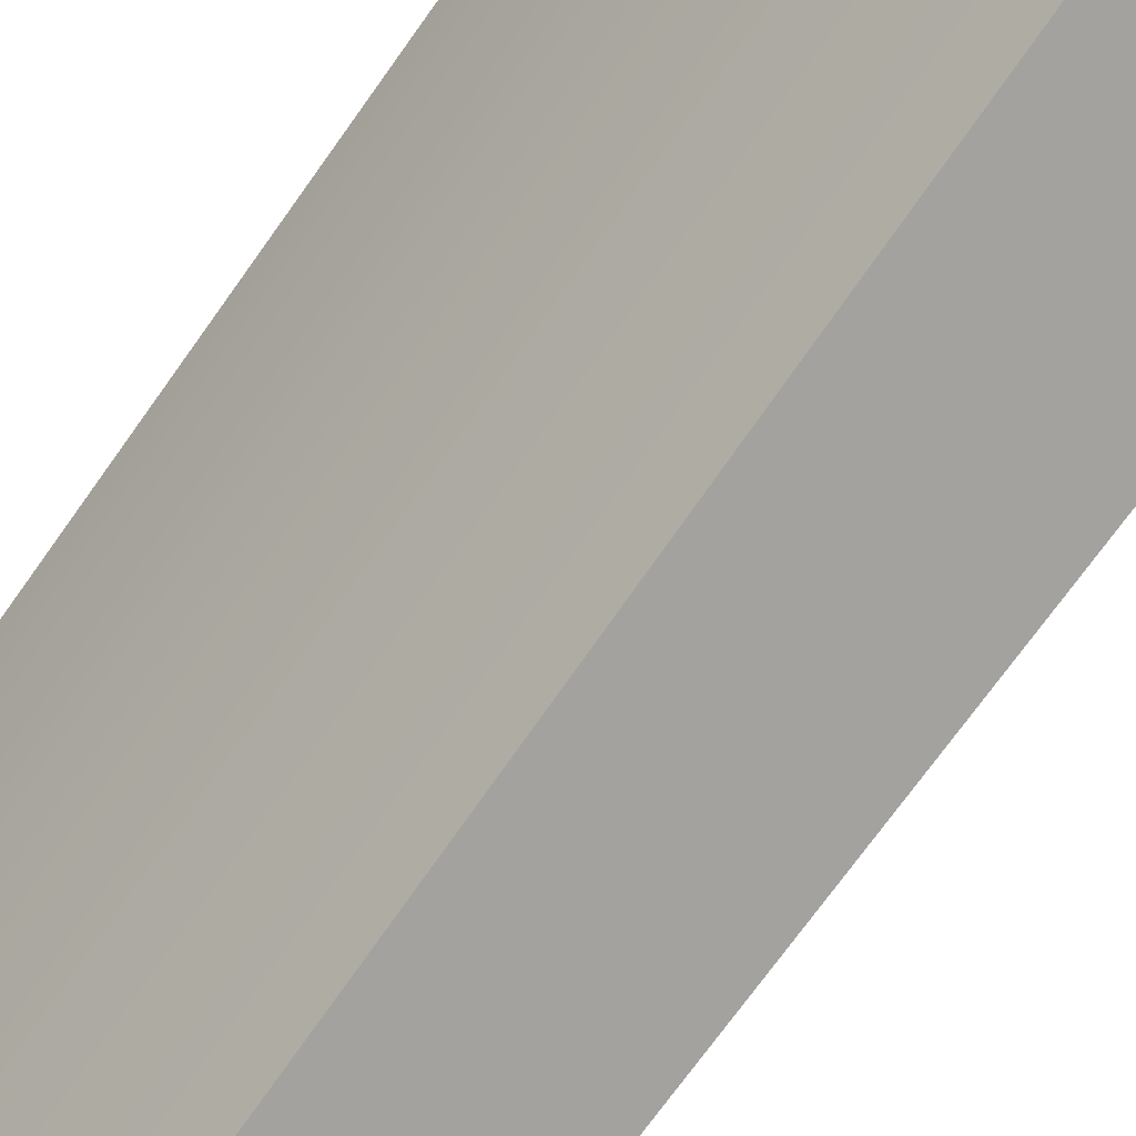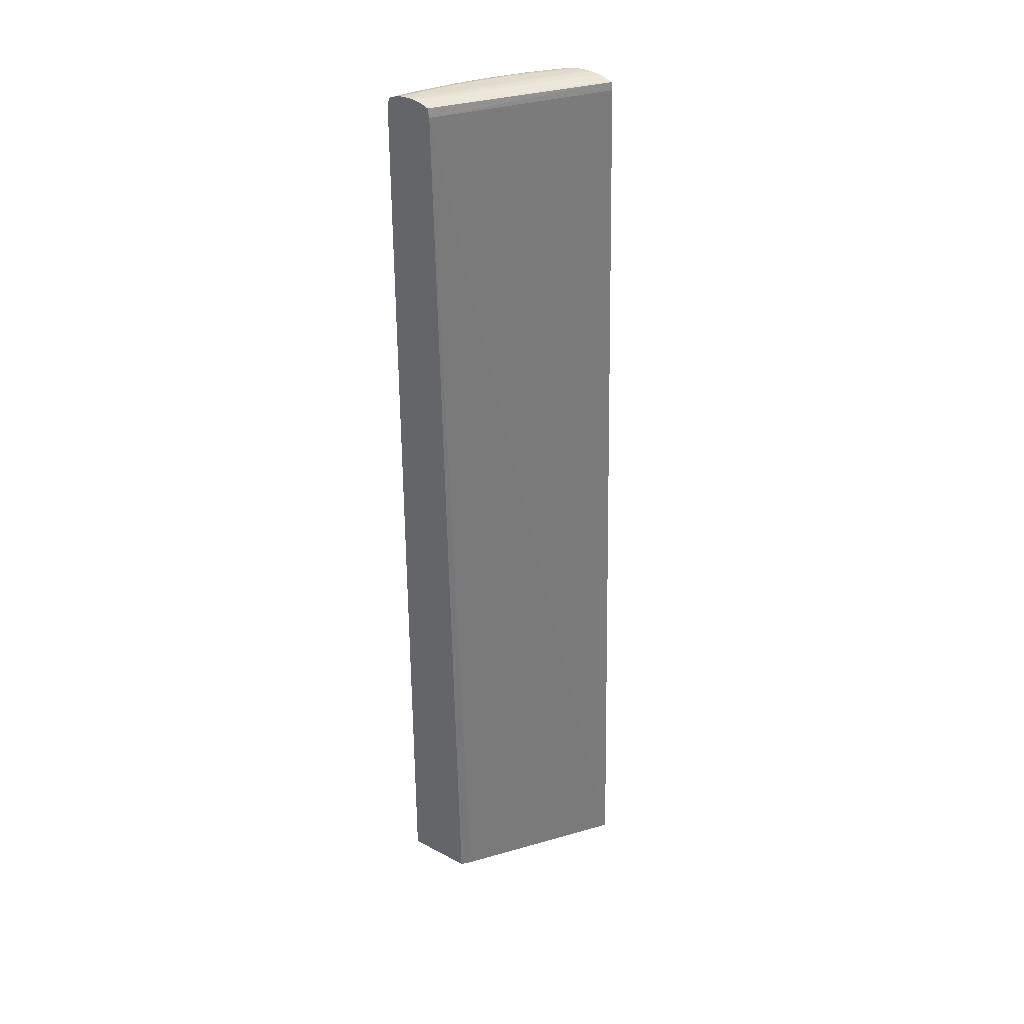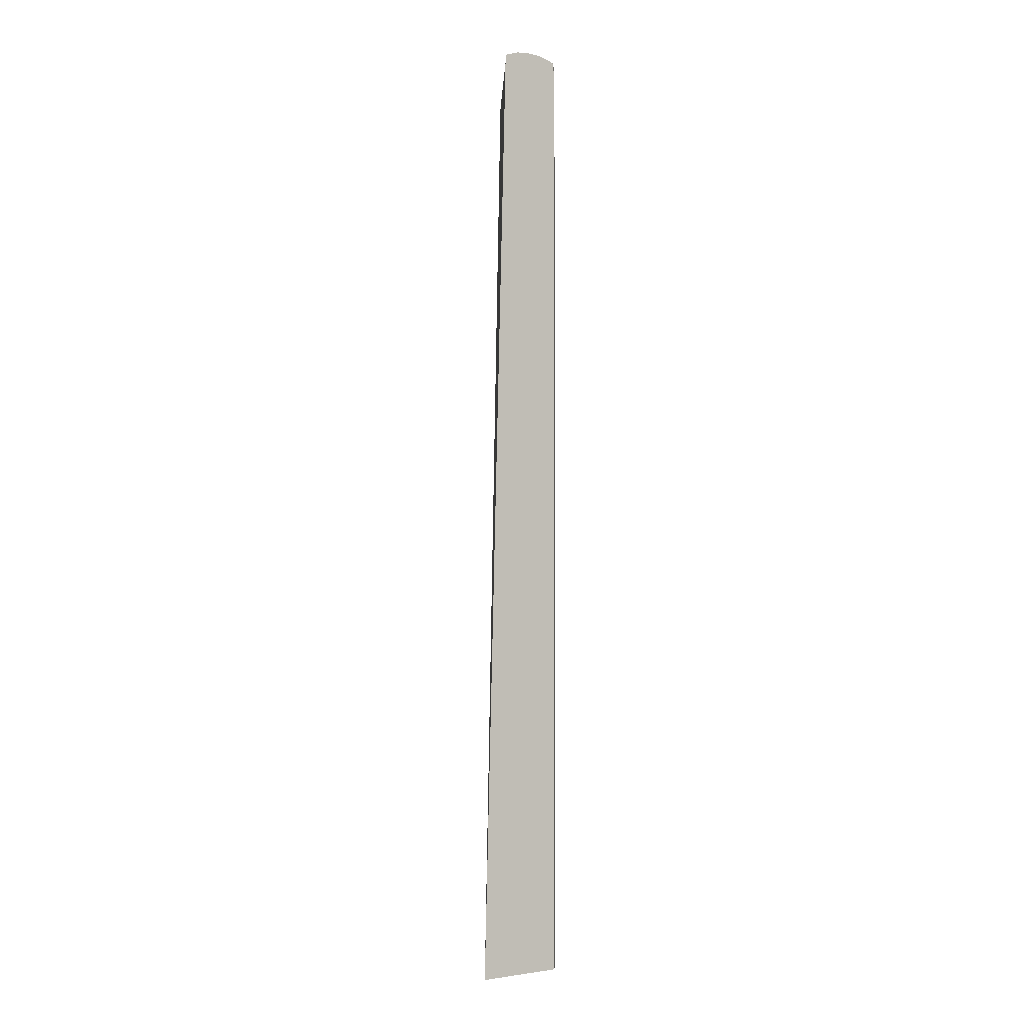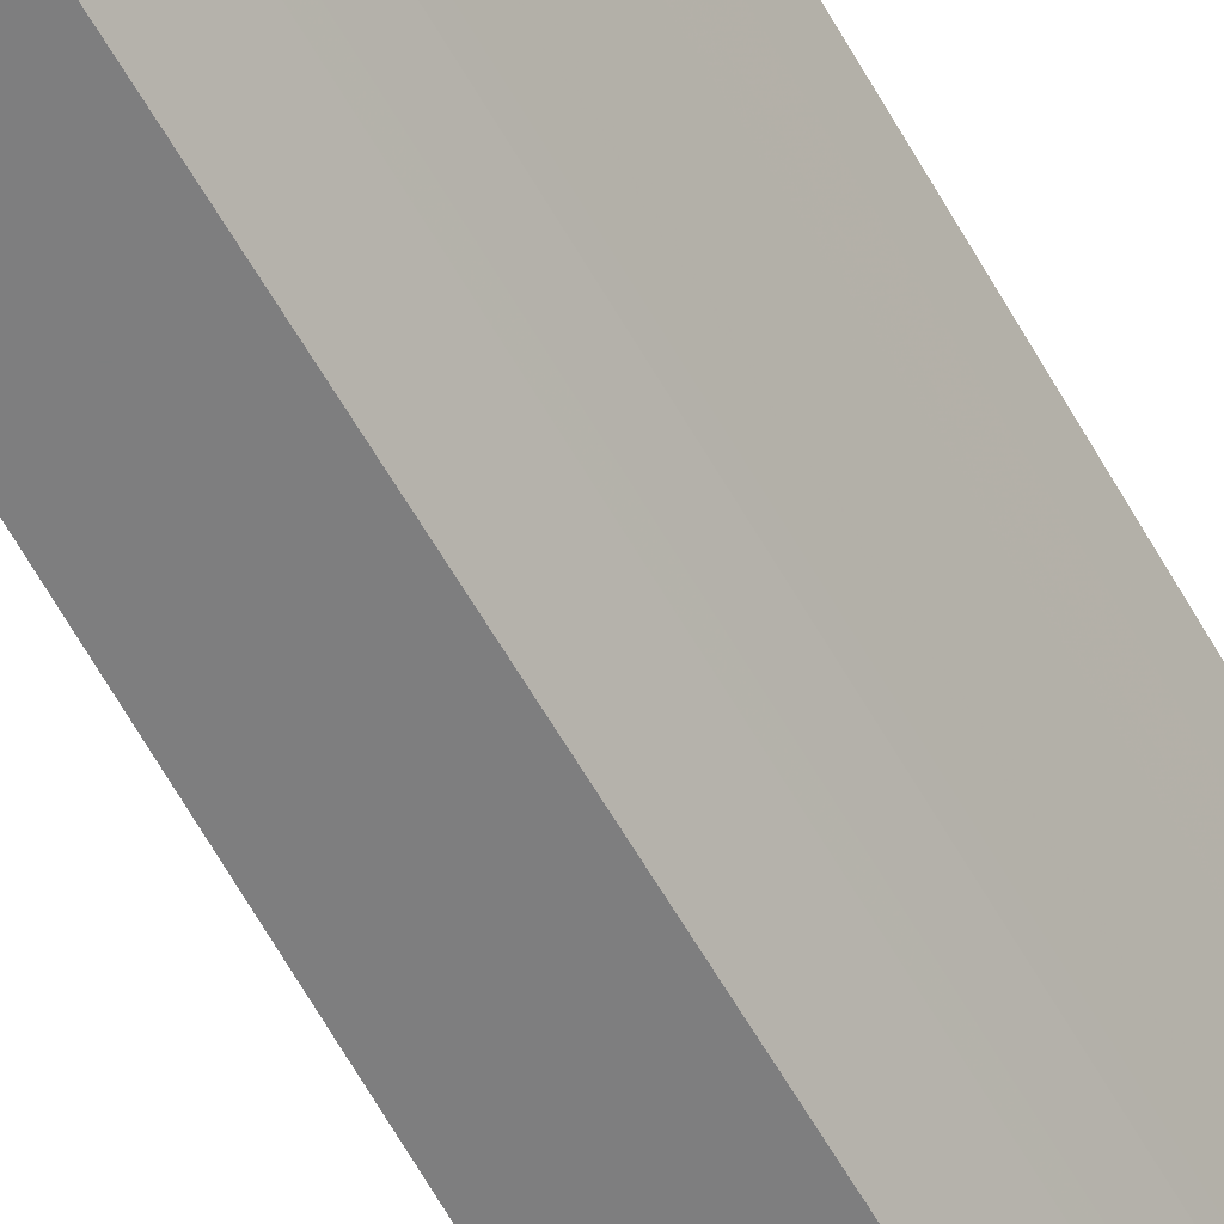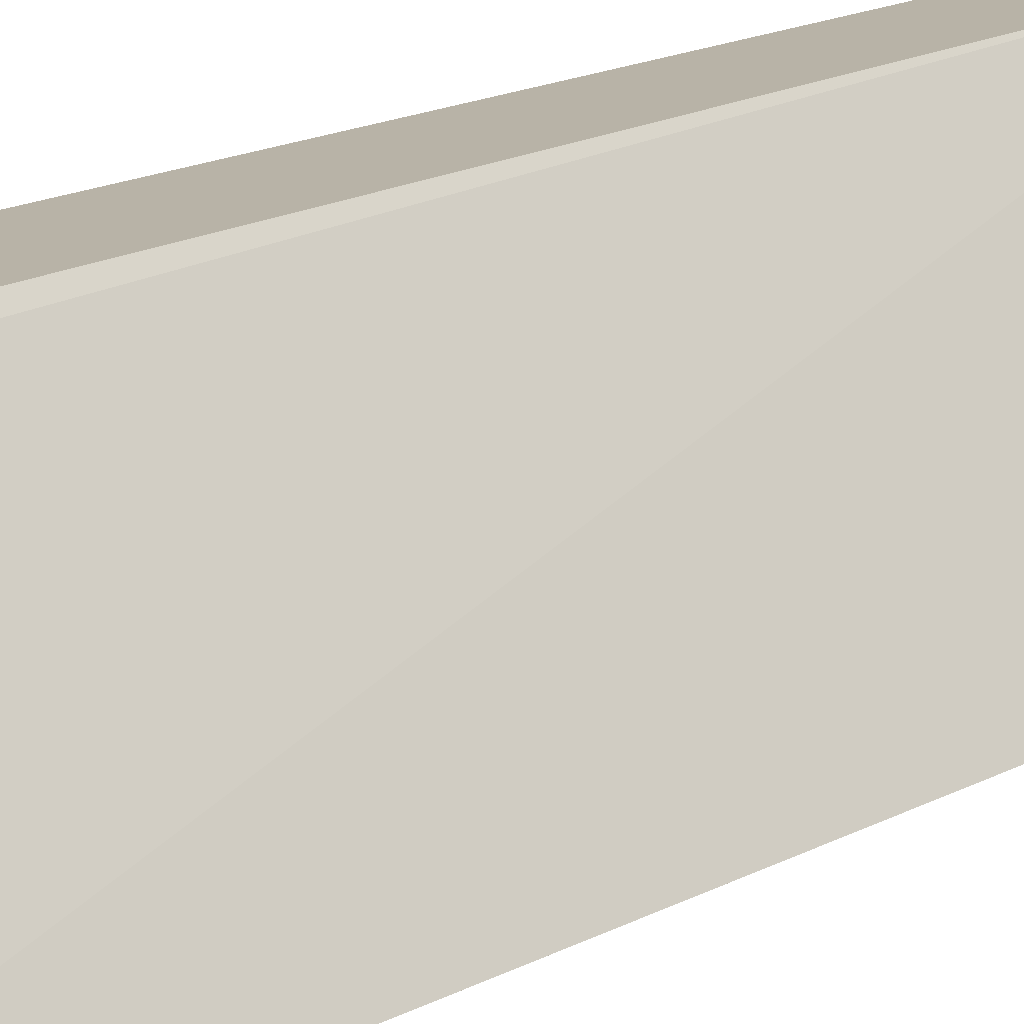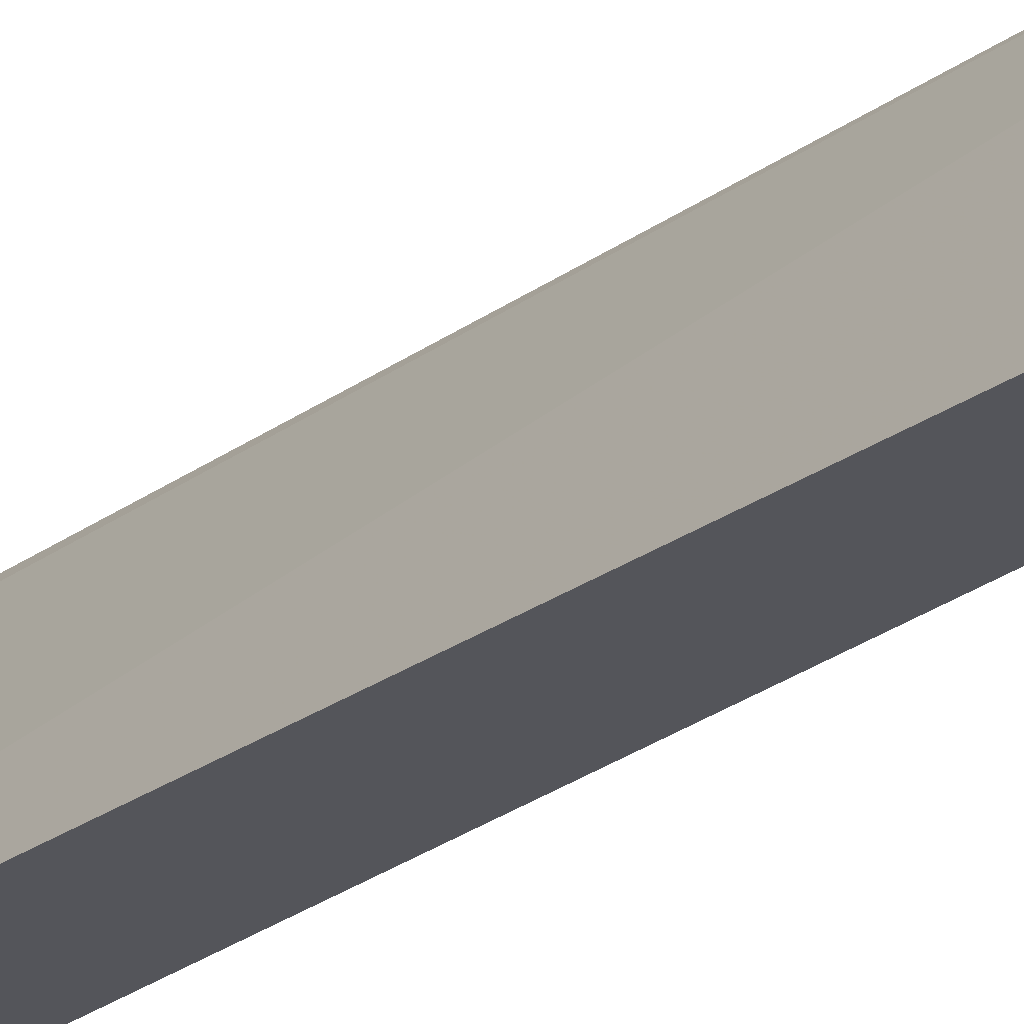
<metadata>
{"format":"obj","ext":"obj","renderer":"f3d","projection":"perspective","resolution":1024,"background":"white","views":[{"elev":-72.4,"azim":-34.7,"up":"+Z"},{"elev":33.8,"azim":35.6,"up":"+Y"},{"elev":-1.9,"azim":146.2,"up":"+Y"},{"elev":-59.4,"azim":-150.9,"up":"+Z"},{"elev":12.7,"azim":36.1,"up":"+Z"},{"elev":-24.9,"azim":141.1,"up":"+Z"}]}
</metadata>
<code>
v -0.01946 -0.02326 -0.006561
v -0.01937 -0.02326 -0.006807
v -0.01681 -0.02326 -0.006561
v -0.01946 0.01324 -0.006561
v -0.01927 -0.02326 -0.007082
v -0.01937 0.01324 -0.006807
v -0.01653 -0.02326 -0.006902
v -0.01752 0.01379 -0.006561
v -0.01945 0.01379 -0.006561
v -0.01937 0.01379 -0.006805
v -0.01925 -0.02326 -0.007147
v -0.01927 0.01324 -0.007082
v -0.01269 -0.02326 -0.01277
v -0.01368 0.01379 -0.01277
v -0.01372 0.01409 -0.01277
v -0.01759 0.01413 -0.006561
v -0.01938 0.01414 -0.006561
v -0.01935 0.01412 -0.006745
v -0.01877 0.01408 -0.008304
v -0.01912 0.01379 -0.007454
v -0.01913 0.01324 -0.007454
v -0.01913 -0.02326 -0.007454
v -0.01608 -0.02326 -0.01277
v -0.01381 0.01414 -0.01277
v -0.01774 0.01419 -0.006561
v -0.01928 0.01418 -0.006561
v -0.01893 0.0142 -0.007454
v -0.01883 0.01414 -0.008006
v -0.0183 0.01415 -0.009109
v -0.01822 0.01409 -0.009421
v -0.0184 0.01379 -0.009109
v -0.01864 0.01379 -0.008593
v -0.01877 0.01379 -0.008317
v -0.0189 0.01379 -0.008006
v -0.01891 0.01324 -0.008006
v -0.01891 -0.02326 -0.008006
v -0.01634 -0.02326 -0.01243
v -0.01608 0.01326 -0.01277
v -0.01408 0.01423 -0.01277
v -0.01791 0.01425 -0.006561
v -0.01904 0.01427 -0.006561
v -0.01848 0.01427 -0.008006
v -0.01773 0.01413 -0.01021
v -0.01793 0.01429 -0.009109
v -0.01793 0.01419 -0.009627
v -0.01765 0.01407 -0.01049
v -0.01823 0.01379 -0.00944
v -0.0184 0.01324 -0.009109
v -0.01865 0.01324 -0.008594
v -0.01877 0.01324 -0.008318
v -0.01877 -0.02326 -0.008318
v -0.01656 -0.02326 -0.01215
v -0.01634 0.01324 -0.01243
v -0.01634 0.01379 -0.01243
v -0.01607 0.01379 -0.01277
v -0.01427 0.01429 -0.01277
v -0.01793 0.01431 -0.006902
v -0.01827 0.01433 -0.006561
v -0.01882 0.01432 -0.006561
v -0.01848 0.01433 -0.007454
v -0.01736 0.01416 -0.01071
v -0.01717 0.01413 -0.01115
v -0.01738 0.01427 -0.01021
v -0.01793 0.01433 -0.008557
v -0.01738 0.01433 -0.009661
v -0.01683 0.01432 -0.01076
v -0.01655 0.01407 -0.01215
v -0.01721 0.01379 -0.0112
v -0.01748 0.01379 -0.01077
v -0.01765 0.01379 -0.01049
v -0.01781 0.01379 -0.01021
v -0.01808 0.01379 -0.009715
v -0.01809 0.01324 -0.009717
v -0.01823 0.01324 -0.009441
v -0.01837 -0.02326 -0.009167
v -0.0184 -0.02326 -0.009109
v -0.01865 -0.02326 -0.008594
v -0.01875 -0.02326 -0.008366
v -0.01676 -0.02326 -0.01187
v -0.01656 0.01324 -0.01215
v -0.01656 0.01379 -0.01215
v -0.01606 0.0139 -0.01277
v -0.01462 0.01432 -0.01277
v -0.01482 0.01433 -0.01277
v -0.01793 0.01433 -0.007454
v -0.01848 0.01433 -0.006561
v -0.01848 0.01433 -0.006902
v -0.01665 0.01413 -0.01187
v -0.01604 0.01411 -0.01275
v -0.01685 0.01422 -0.01132
v -0.01627 0.01433 -0.01132
v -0.01537 0.01432 -0.01277
v -0.01572 0.0143 -0.01242
v -0.01627 0.01427 -0.01187
v -0.01702 0.01379 -0.01148
v -0.01703 0.01324 -0.01148
v -0.01721 0.01324 -0.0112
v -0.01748 0.01324 -0.01077
v -0.01766 0.01324 -0.01049
v -0.01781 0.01324 -0.01021
v -0.01809 -0.02326 -0.009717
v -0.01821 -0.02326 -0.009489
v -0.01823 -0.02326 -0.009441
v -0.01703 -0.02326 -0.01148
v -0.01676 0.01324 -0.01187
v -0.01603 0.01409 -0.01277
v -0.01517 0.01433 -0.01242
v -0.01517 0.01433 -0.01277
v -0.01625 0.01415 -0.01237
v -0.01588 0.01418 -0.01277
v -0.01601 0.01412 -0.01277
v -0.01572 0.01423 -0.01277
v -0.01721 -0.02326 -0.0112
v -0.01743 -0.02326 -0.01084
v -0.01766 -0.02326 -0.01049
v -0.01781 -0.02326 -0.01021
f 1 2 5
f 1 5 11
f 1 11 22
f 1 22 36
f 1 36 51
f 1 51 78
f 1 78 77
f 1 77 76
f 1 76 75
f 1 75 103
f 1 103 102
f 1 102 101
f 1 101 116
f 1 116 115
f 1 115 114
f 1 114 113
f 1 113 104
f 1 104 79
f 1 79 52
f 1 52 37
f 1 37 23
f 1 23 13
f 1 13 7
f 1 7 3
f 1 3 8
f 1 8 16
f 1 16 25
f 1 25 40
f 1 40 58
f 1 58 86
f 1 86 59
f 1 59 41
f 1 41 26
f 1 26 17
f 1 17 9
f 1 9 4
f 1 4 6
f 1 6 2
f 2 6 12
f 2 12 5
f 3 7 8
f 4 9 10
f 4 10 6
f 5 12 11
f 6 10 12
f 7 13 8
f 8 14 15
f 8 15 16
f 8 13 14
f 9 17 18
f 9 18 10
f 10 18 19
f 10 19 20
f 10 20 21
f 10 21 12
f 11 12 21
f 11 21 22
f 13 23 38
f 13 38 55
f 13 55 82
f 13 82 106
f 13 106 111
f 13 111 110
f 13 110 112
f 13 112 92
f 13 92 108
f 13 108 84
f 13 84 83
f 13 83 56
f 13 56 39
f 13 39 24
f 13 24 15
f 13 15 14
f 15 24 16
f 16 24 25
f 17 26 27
f 17 27 28
f 17 28 18
f 18 28 19
f 19 28 29
f 19 29 30
f 19 30 31
f 19 31 32
f 19 32 33
f 19 33 34
f 19 34 20
f 20 34 21
f 21 34 35
f 21 35 36
f 21 36 22
f 23 37 53
f 23 53 38
f 24 39 40
f 24 40 25
f 26 41 27
f 27 41 42
f 27 42 29
f 27 29 28
f 29 43 30
f 29 42 44
f 29 44 45
f 29 45 43
f 30 46 47
f 30 47 31
f 30 43 46
f 31 47 48
f 31 48 32
f 32 48 49
f 32 49 33
f 33 49 50
f 33 50 35
f 33 35 34
f 35 50 51
f 35 51 36
f 37 52 80
f 37 80 53
f 38 53 54
f 38 54 55
f 39 56 40
f 40 56 57
f 40 57 58
f 41 59 60
f 41 60 42
f 42 60 44
f 43 45 61
f 43 61 62
f 43 62 46
f 44 63 45
f 44 60 64
f 44 64 65
f 44 65 66
f 44 66 63
f 45 63 61
f 46 62 67
f 46 67 68
f 46 68 69
f 46 69 70
f 46 70 71
f 46 71 72
f 46 72 47
f 47 72 73
f 47 73 74
f 47 74 48
f 48 74 75
f 48 75 76
f 48 76 77
f 48 77 49
f 49 77 78
f 49 78 50
f 50 78 51
f 52 79 105
f 52 105 80
f 53 80 54
f 54 81 67
f 54 67 55
f 54 80 81
f 55 67 82
f 56 83 57
f 57 83 58
f 58 83 84
f 58 84 85
f 58 85 86
f 59 86 87
f 59 87 60
f 60 87 64
f 61 63 62
f 62 88 89
f 62 89 67
f 62 63 90
f 62 90 88
f 63 66 90
f 64 87 86
f 64 86 85
f 64 85 84
f 64 84 107
f 64 107 91
f 64 91 65
f 65 91 66
f 66 91 92
f 66 92 93
f 66 93 94
f 66 94 90
f 67 89 82
f 67 81 95
f 67 95 68
f 68 95 96
f 68 96 97
f 68 97 69
f 69 97 98
f 69 98 99
f 69 99 70
f 70 99 100
f 70 100 71
f 71 100 73
f 71 73 72
f 73 100 116
f 73 116 101
f 73 101 102
f 73 102 74
f 74 102 103
f 74 103 75
f 79 104 96
f 79 96 105
f 80 105 81
f 81 105 96
f 81 96 95
f 82 89 106
f 84 108 107
f 88 90 109
f 88 109 89
f 89 109 110
f 89 110 111
f 89 111 106
f 90 94 110
f 90 110 109
f 91 107 108
f 91 108 92
f 92 112 93
f 93 112 94
f 94 112 110
f 96 104 113
f 96 113 97
f 97 113 114
f 97 114 98
f 98 114 99
f 99 114 115
f 99 115 116
f 99 116 100

</code>
